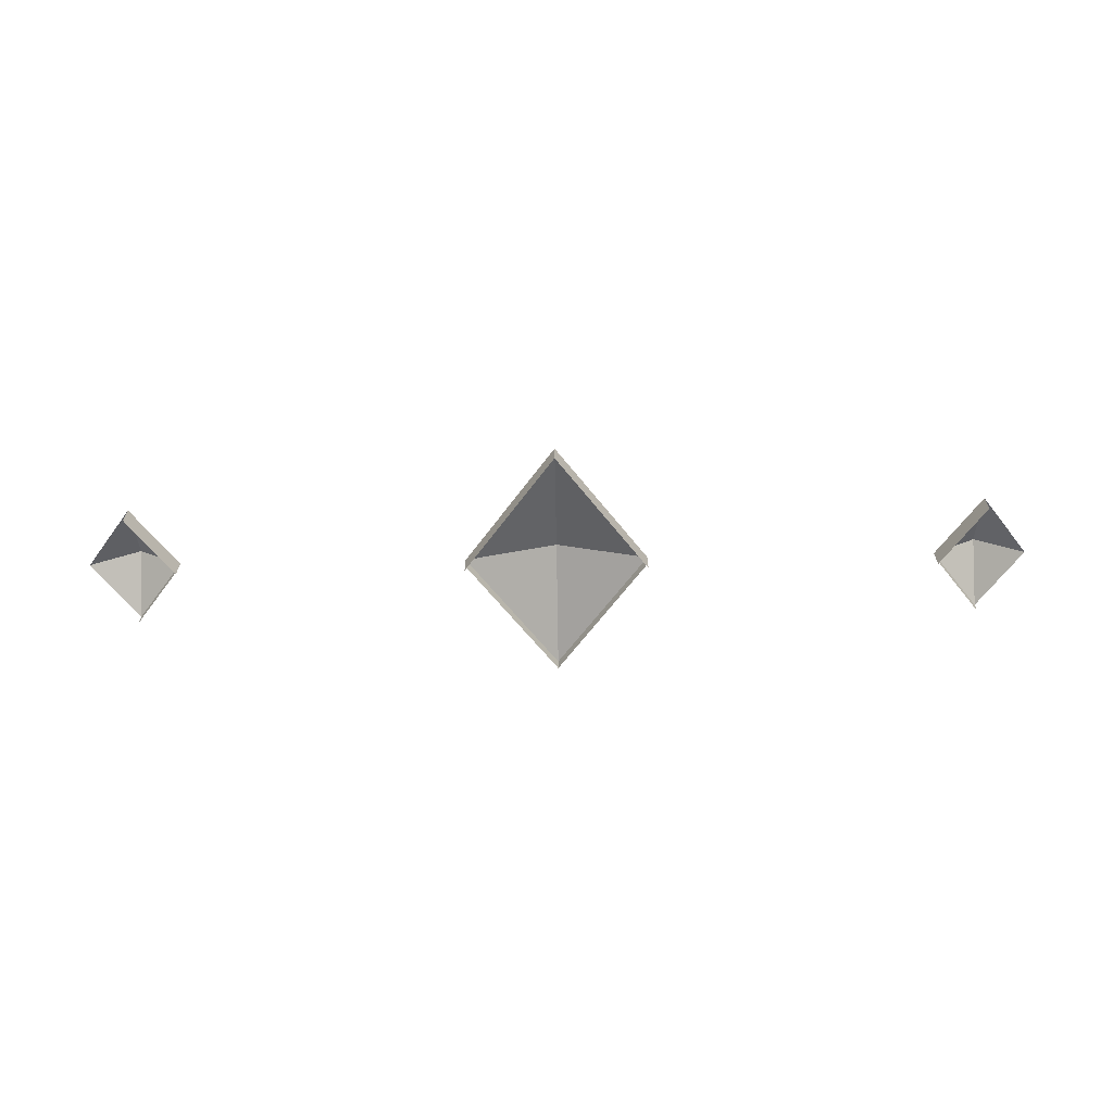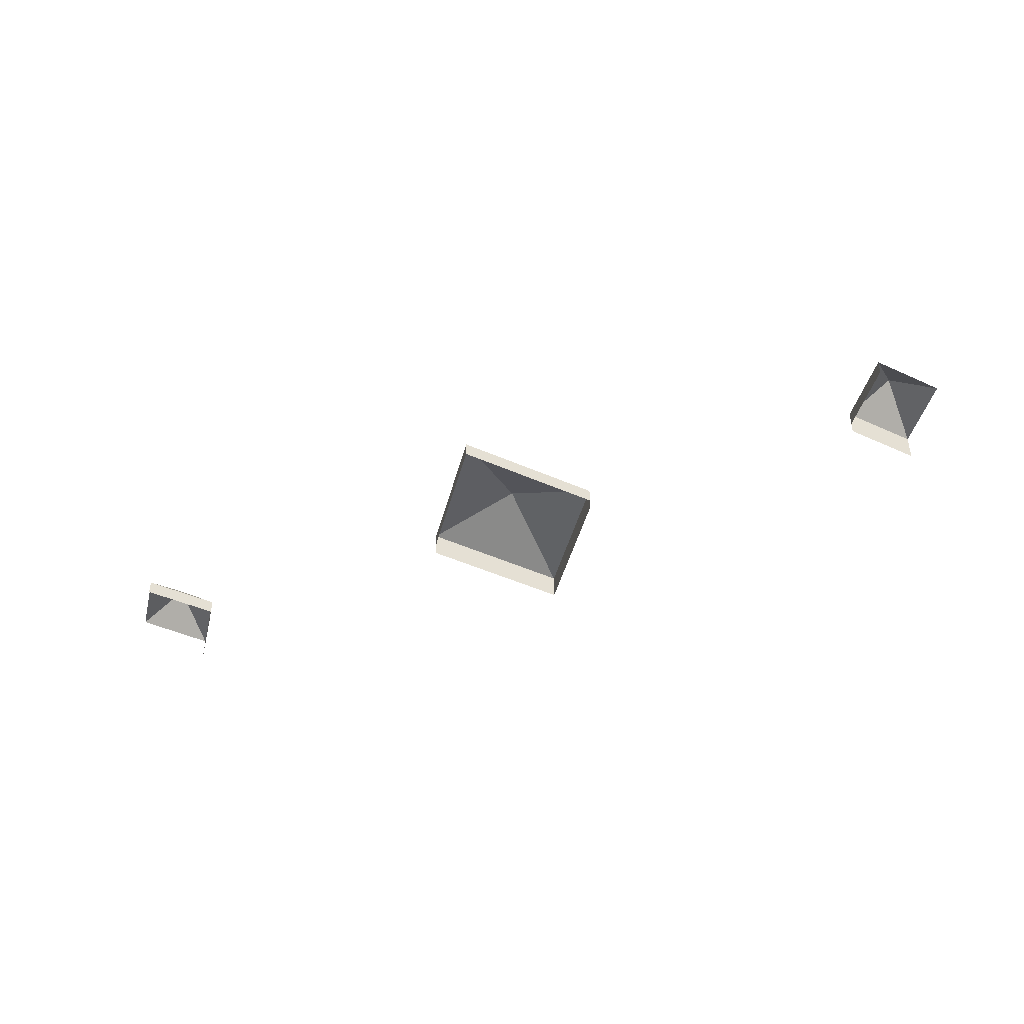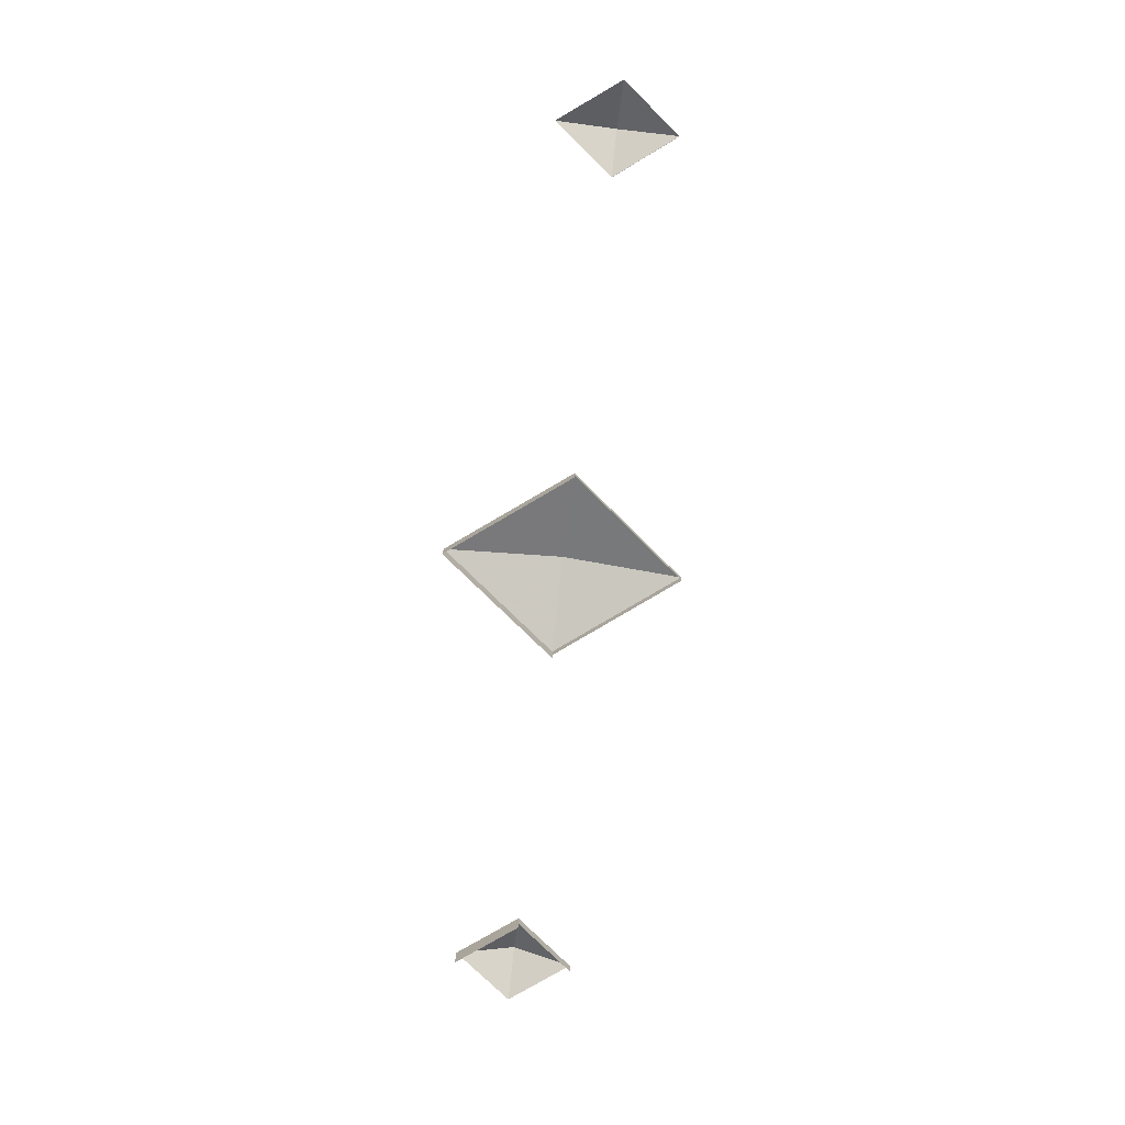
<metadata>
{"format":"obj","ext":"obj","renderer":"f3d","projection":"perspective","resolution":1024,"background":"white","views":[{"elev":-64.2,"azim":0.9,"up":"+Y"},{"elev":-42.3,"azim":-156.3,"up":"+Y"},{"elev":-78.0,"azim":83.0,"up":"+Y"}]}
</metadata>
<code>
o CardGems_Cube.002
v 0.6037 -0.8136 0.4643
v 0 -0.8136 0.5491
v 0.13 -0.8136 0.379
v -0.13 -0.8136 0.379
v 0 -0.8136 0.2111
v 0 -0.7692 0.3801
v -0.6037 -0.8136 0.4643
v -0.5387 -0.8136 0.3792
v -0.668 -0.8136 0.3792
v -0.6037 -0.8136 0.2953
v -0.6037 -0.7692 0.3792
v 0.668 -0.8136 0.3792
v 0.5387 -0.8136 0.3792
v 0.6037 -0.8136 0.2953
v 0.6037 -0.7692 0.3792
v 0.5387 -0.8482 0.3792
v 0.6037 -0.8482 0.4643
v -0.13 -0.8482 0.379
v -0 -0.8482 0.5491
v 0.13 -0.8482 0.379
v -0.6037 -0.8482 0.4643
v -0.5387 -0.8482 0.3792
v 0.13 -0.8333 0.379
v 0 -0.8333 0.2111
v -0.13 -0.8333 0.379
v -0.5387 -0.8333 0.3792
v -0.6037 -0.8333 0.2953
v 0.6037 -0.8333 0.2953
v 0.5387 -0.8333 0.3792
f 15 1 12
f 6 3 5
f 3 6 2
f 2 6 4
f 6 5 4
f 13 1 15
f 5 3 23 24
f 9 7 11
f 8 11 7
f 9 11 10
f 10 11 8
f 13 15 14
f 14 15 12
f 3 2 19 20
f 13 14 28 29
f 2 4 18 19
f 8 7 21 22
f 1 13 16 17
f 10 8 26 27
f 4 5 24 25

</code>
